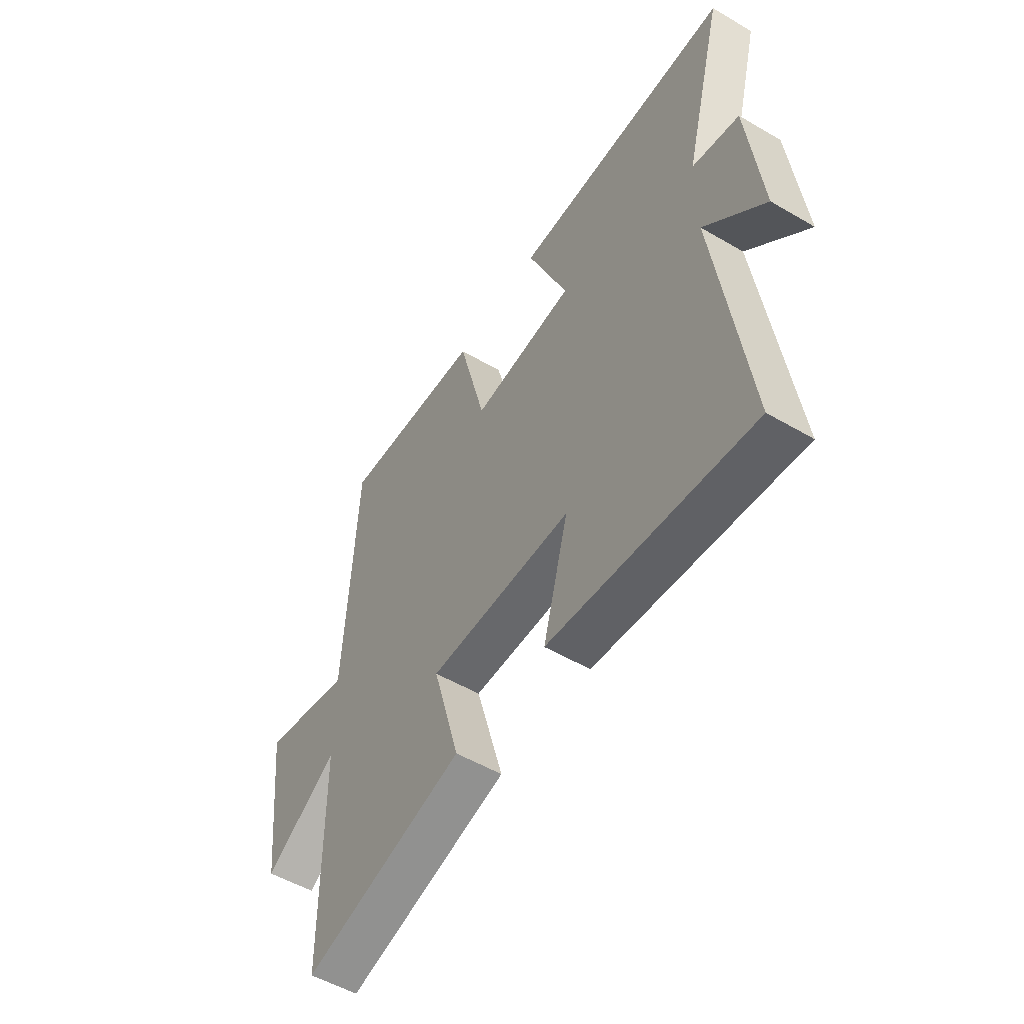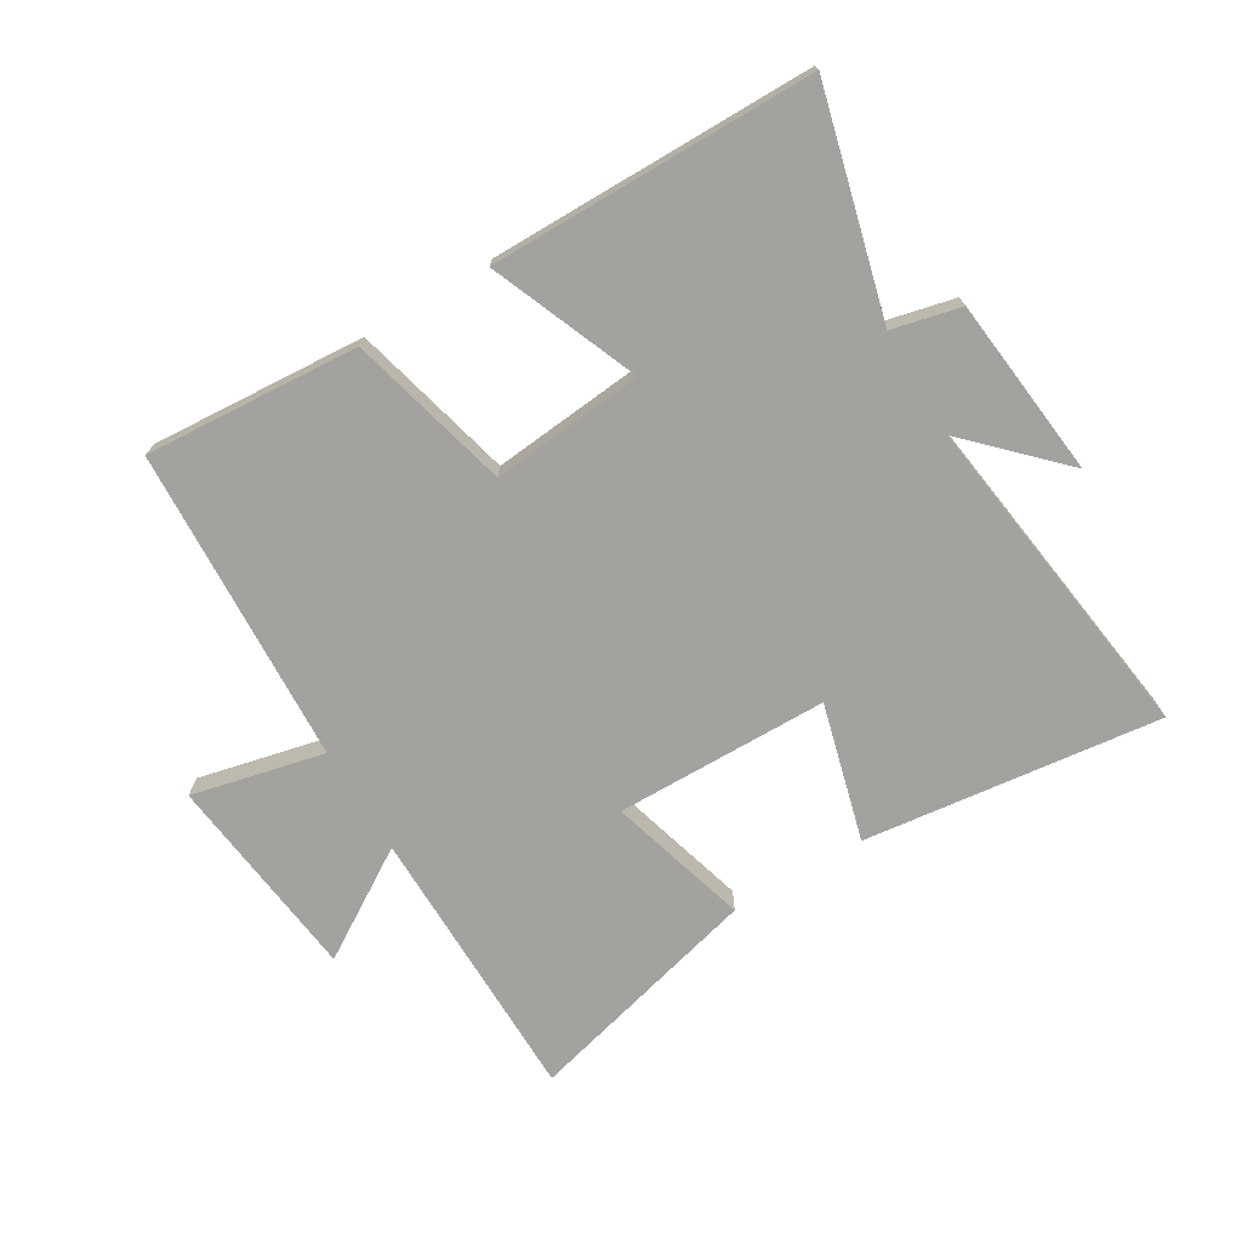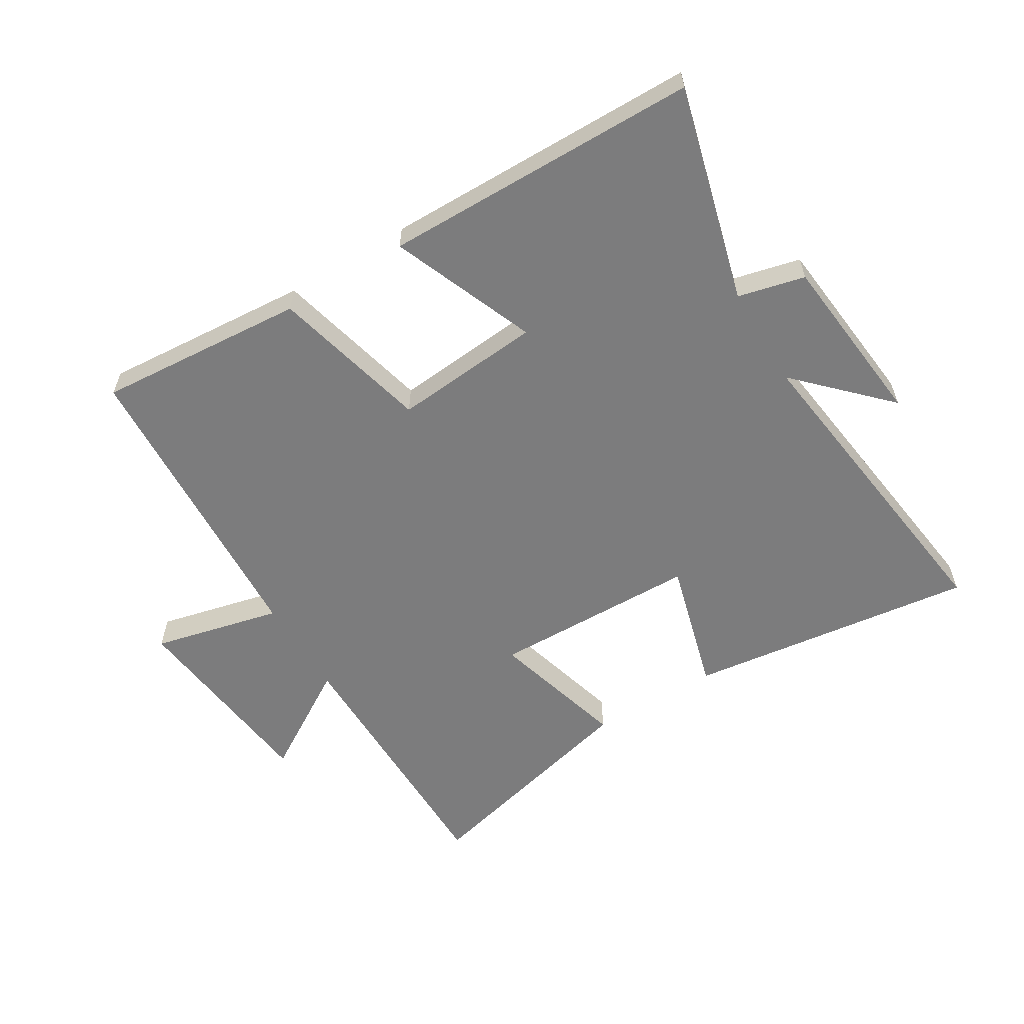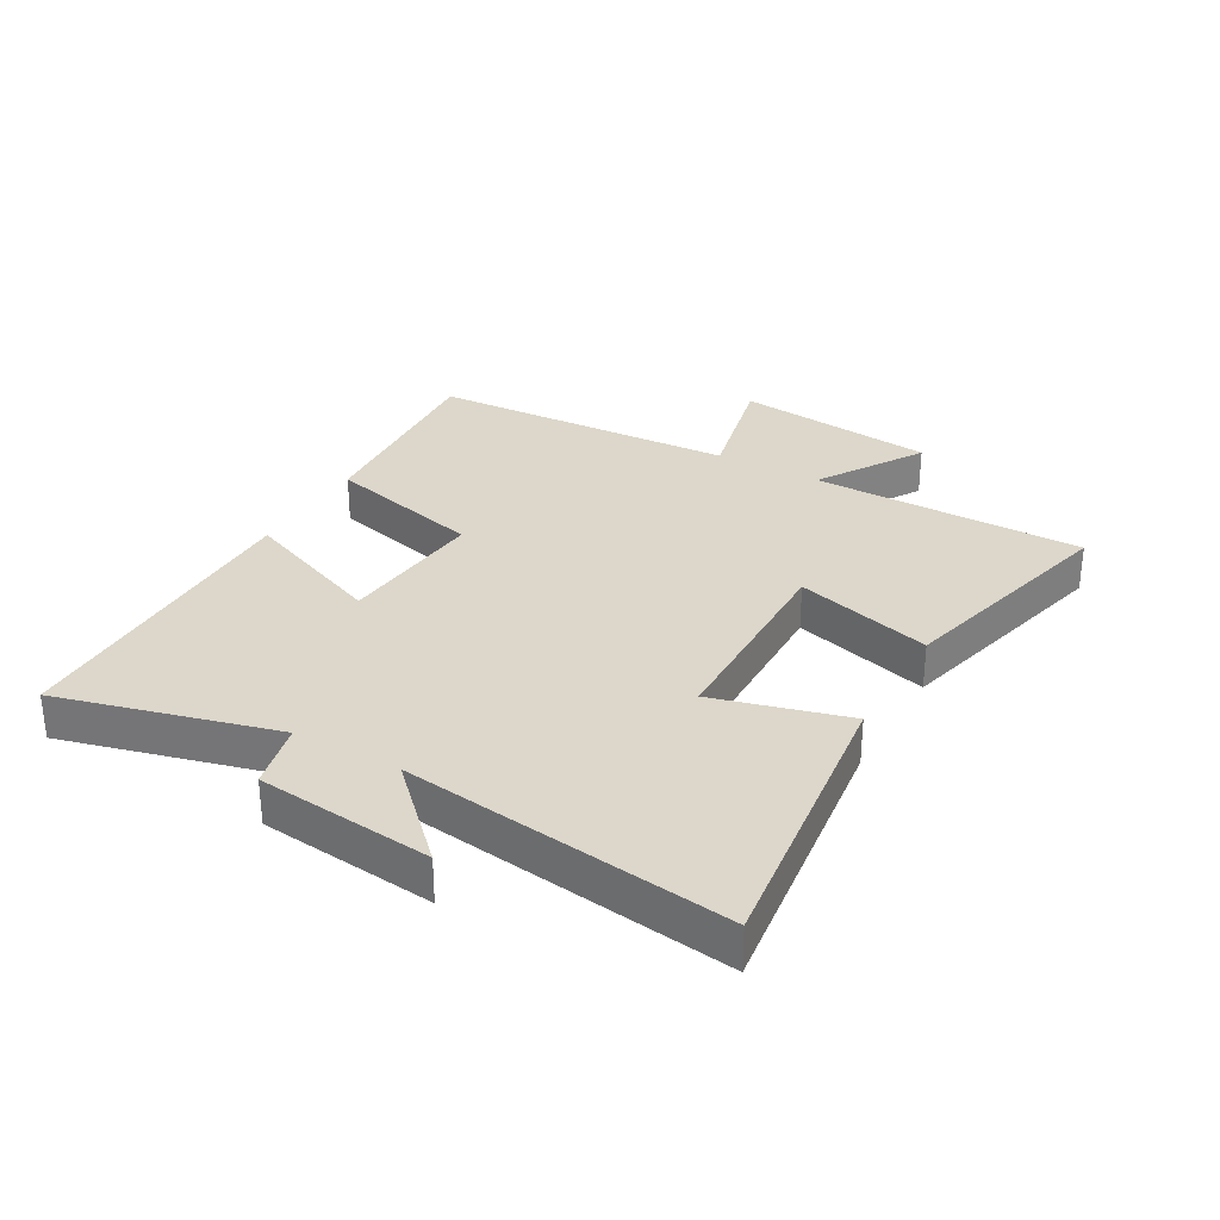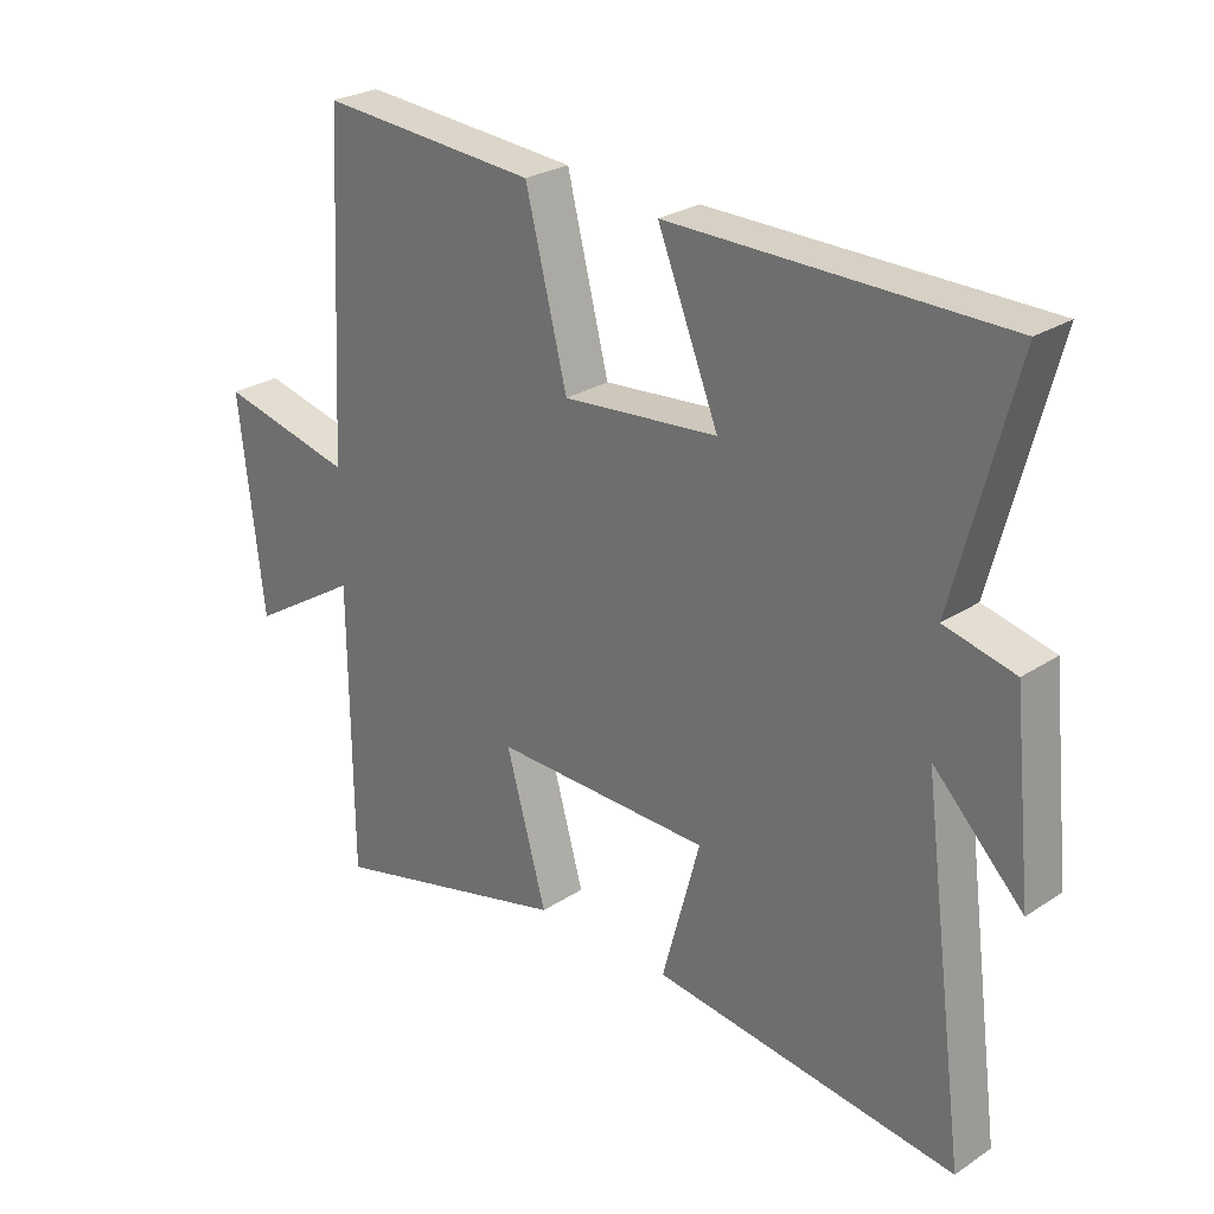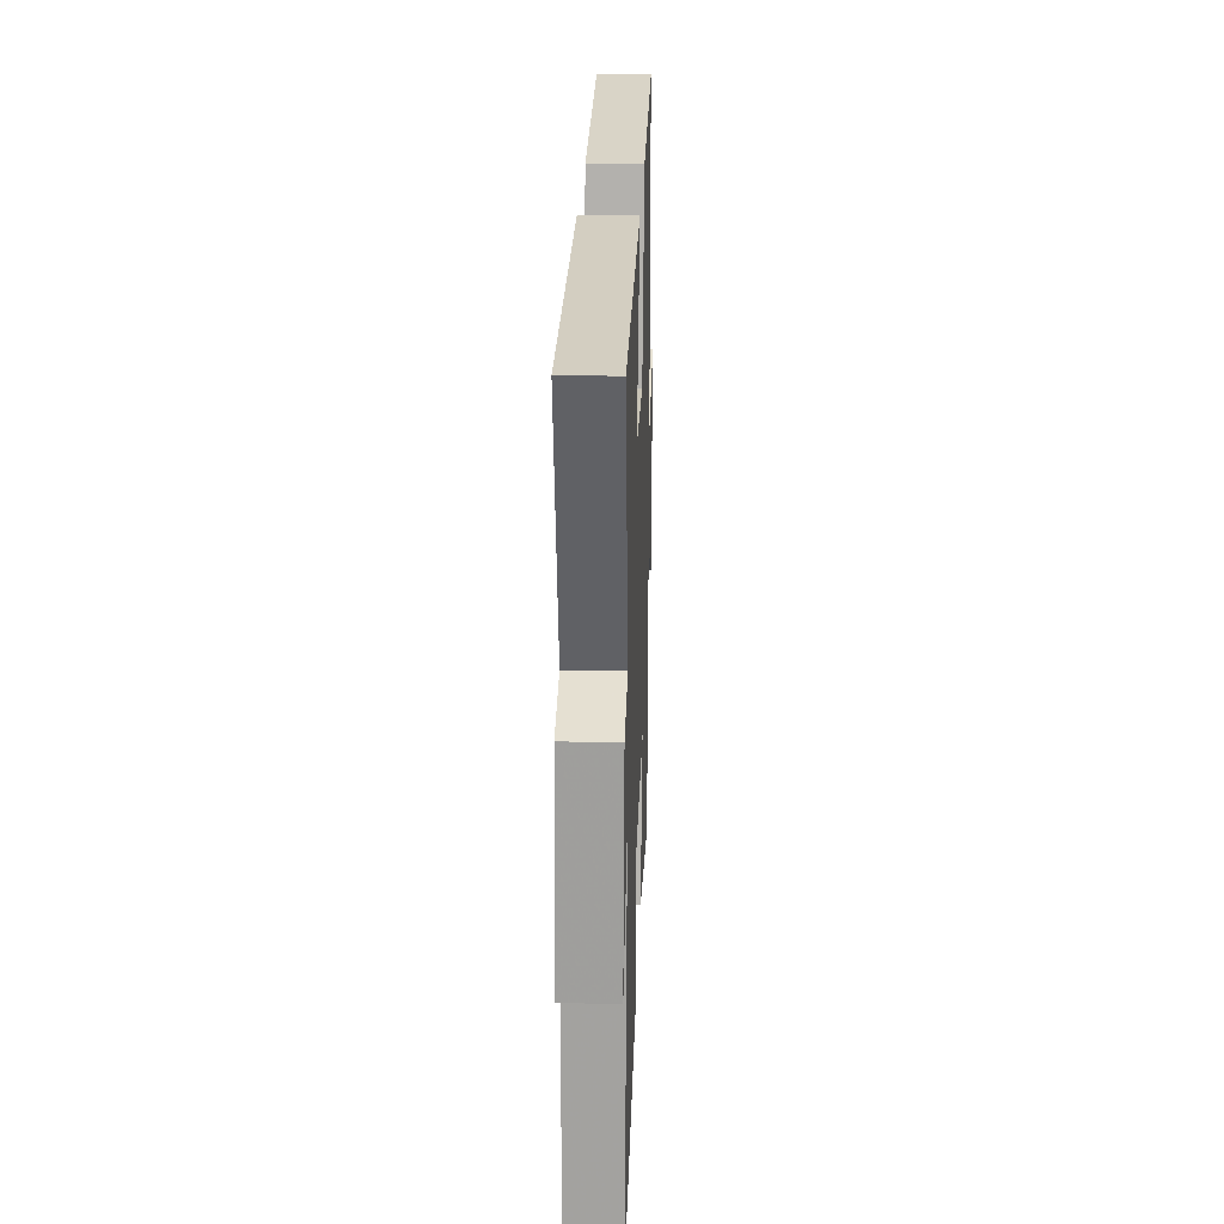
<metadata>
{"format":"obj","ext":"obj","renderer":"f3d","projection":"perspective","resolution":1024,"background":"white","views":[{"elev":-53.3,"azim":58.0,"up":"+Z"},{"elev":-72.5,"azim":31.1,"up":"+Y"},{"elev":-58.8,"azim":31.1,"up":"+Y"},{"elev":30.6,"azim":119.5,"up":"+Y"},{"elev":26.4,"azim":44.3,"up":"+Z"},{"elev":24.6,"azim":92.0,"up":"+Z"}]}
</metadata>
<code>
v 0.57 0.07 -0.559
v 0.098 0.07 -0.5
v 0.157 0.07 -0.283
v -0.181 0.07 -0.277
v -0.118 0.07 -0.5
v -0.497 0.07 -0.597
v -0.5 0.07 -0.152
v -0.672 0.07 -0.259
v -0.71 0.07 0.071
v -0.5 0.07 0.022
v -0.474 0.07 0.525
v -0.134 0.07 0.5
v -0.069 0.07 0.243
v 0.173 0.07 0.265
v 0.078 0.07 0.5
v 0.593 0.07 0.496
v 0.5 0.07 0.143
v 0.609 0.07 0.117
v 0.639 0.07 -0.169
v 0.5 0.07 -0.029
v 0.57 0 -0.559
v 0.098 0 -0.5
v 0.157 0 -0.283
v -0.181 0 -0.277
v -0.118 0 -0.5
v -0.497 0 -0.597
v -0.5 0 -0.152
v -0.672 0 -0.259
v -0.71 0 0.071
v -0.5 0 0.022
v -0.474 0 0.525
v -0.134 0 0.5
v -0.069 0 0.243
v 0.173 0 0.265
v 0.078 0 0.5
v 0.593 0 0.496
v 0.5 0 0.143
v 0.609 0 0.117
v 0.639 0 -0.169
v 0.5 0 -0.029
f 17 18 19 20
f 14 15 16 17
f 13 14 17 20
f 10 11 12 13
f 10 13 20
f 7 8 9 10
f 6 7 10
f 5 6 10
f 4 5 10
f 3 4 10 20
f 1 2 3 20
f 40 39 38 37
f 37 36 35 34
f 40 37 34 33
f 33 32 31 30
f 40 33 30
f 30 29 28 27
f 30 27 26
f 30 26 25
f 30 25 24
f 40 30 24 23
f 40 23 22 21
f 1 21 22 2
f 2 22 23 3
f 3 23 24 4
f 4 24 25 5
f 5 25 26 6
f 6 26 27 7
f 7 27 28 8
f 8 28 29 9
f 9 29 30 10
f 10 30 31 11
f 11 31 32 12
f 12 32 33 13
f 13 33 34 14
f 14 34 35 15
f 15 35 36 16
f 16 36 37 17
f 17 37 38 18
f 18 38 39 19
f 19 39 40 20
f 20 40 21 1

</code>
